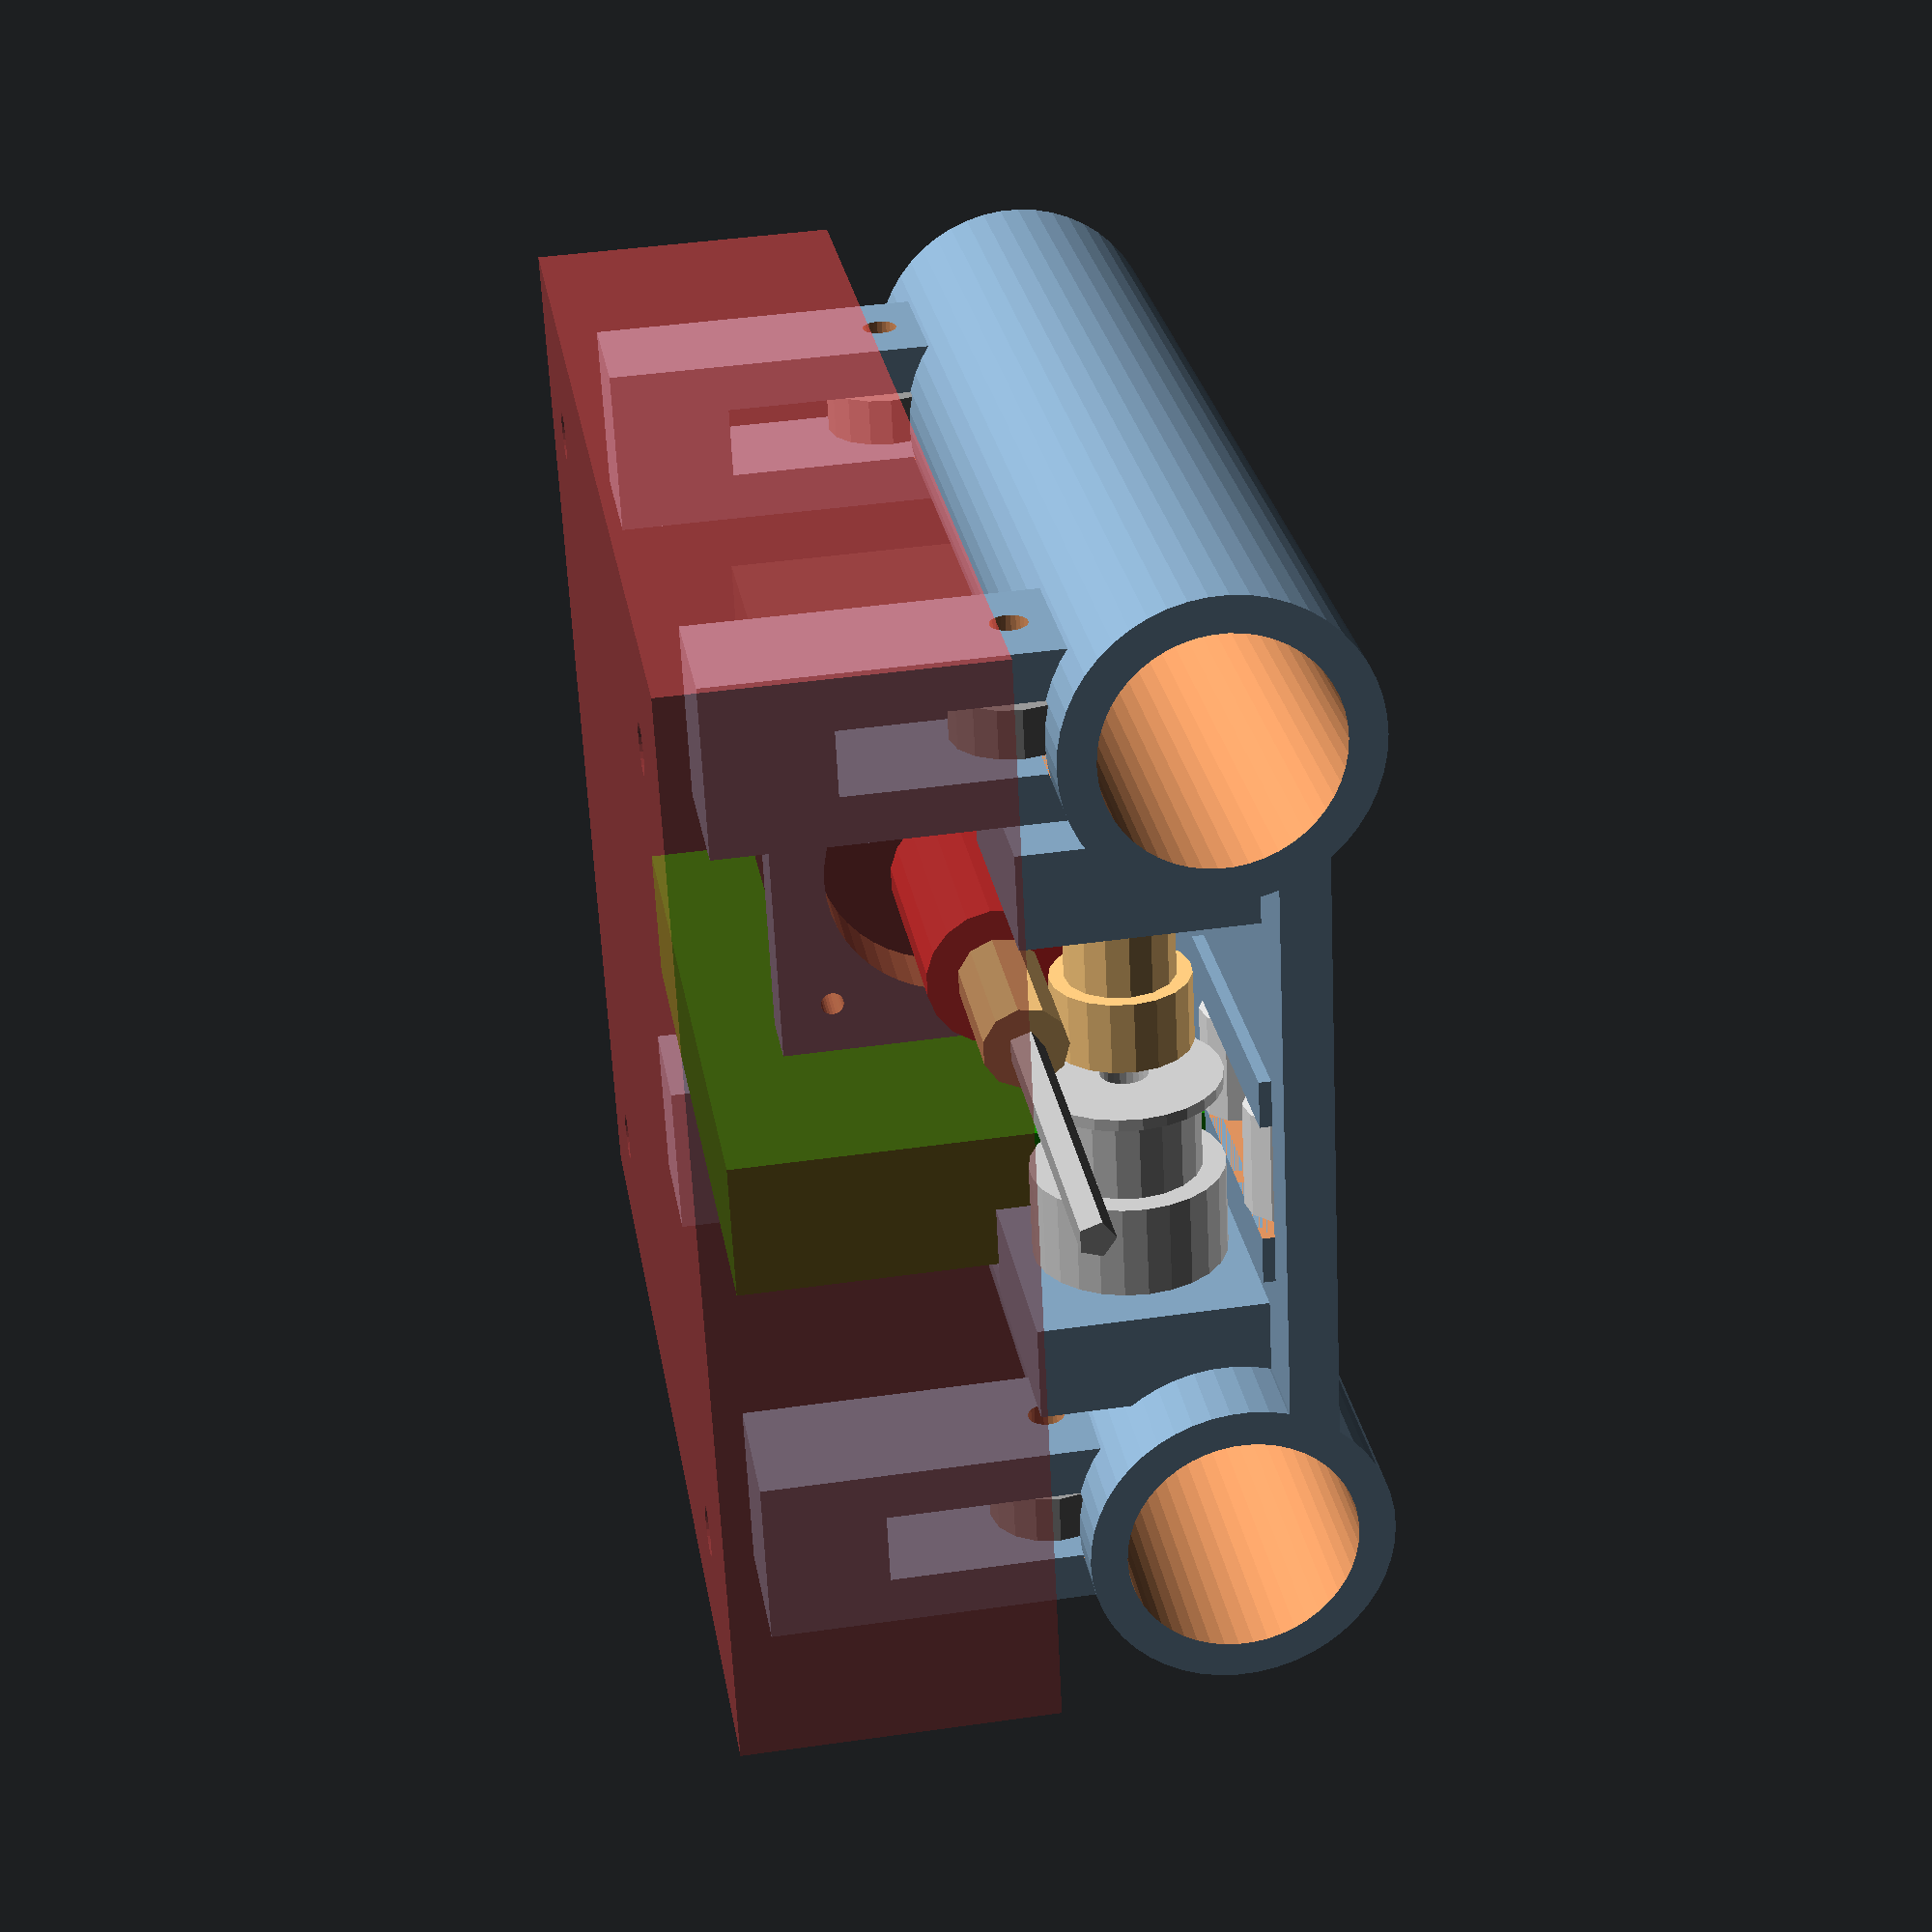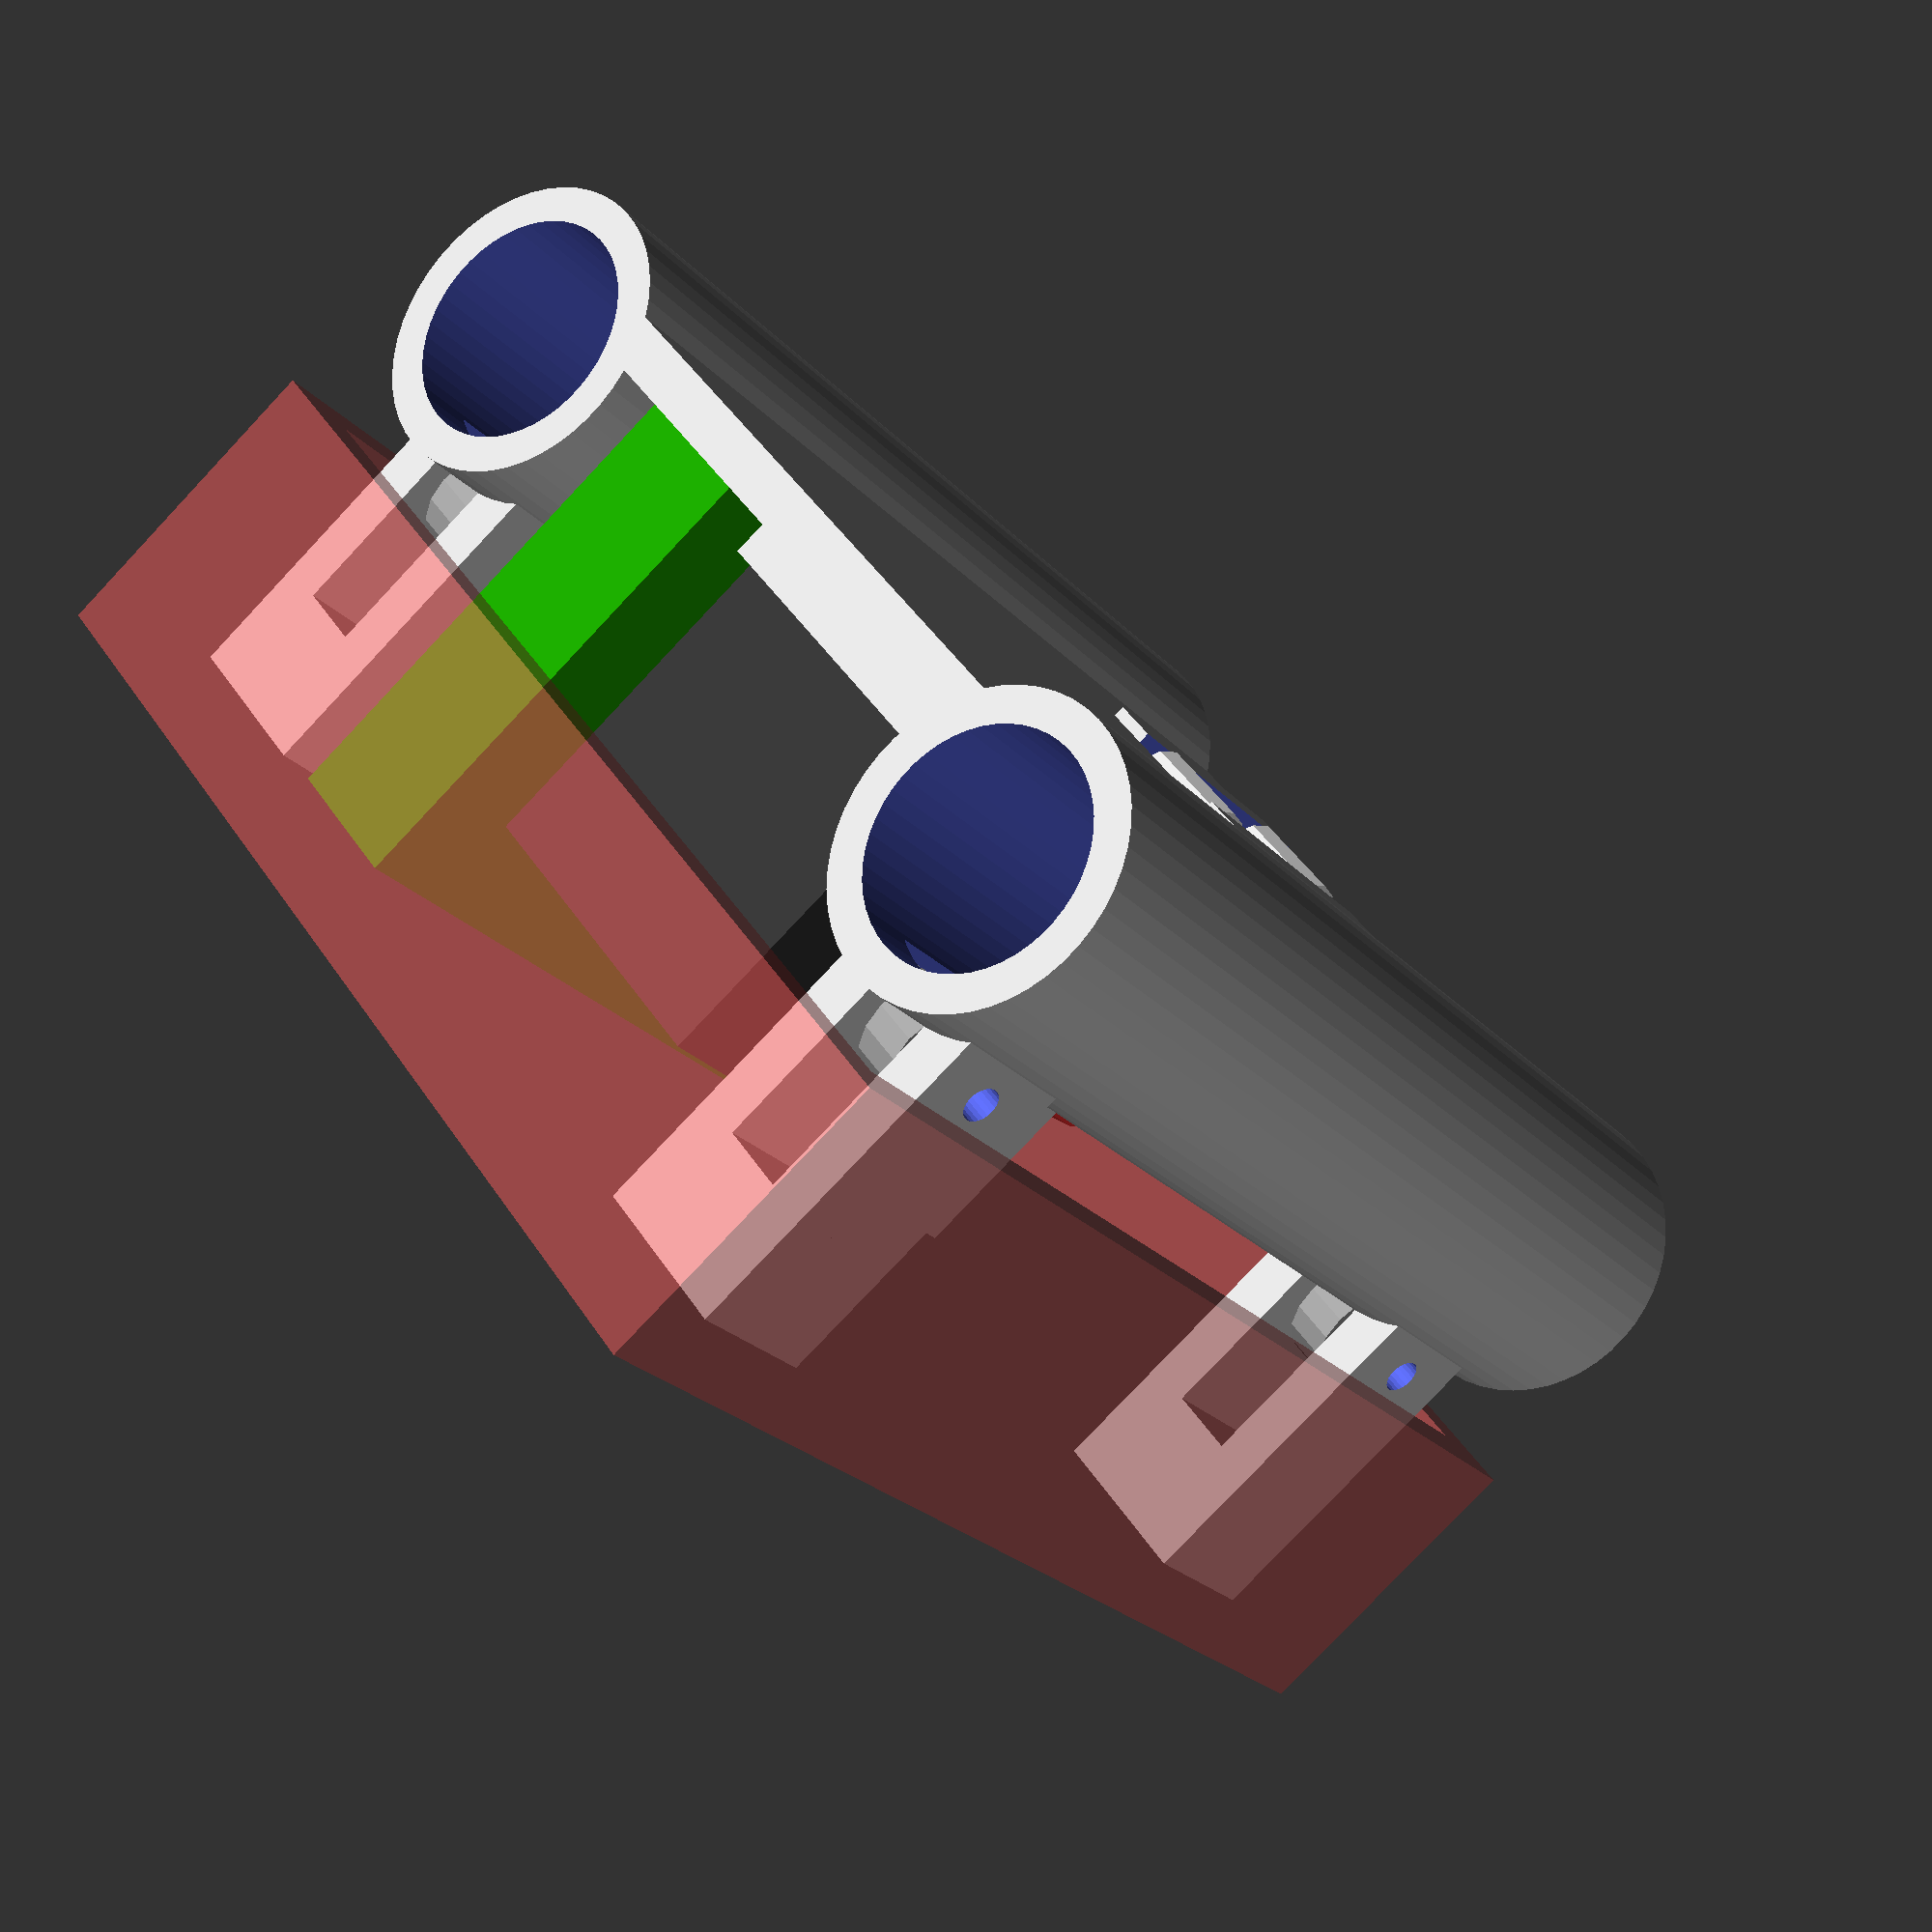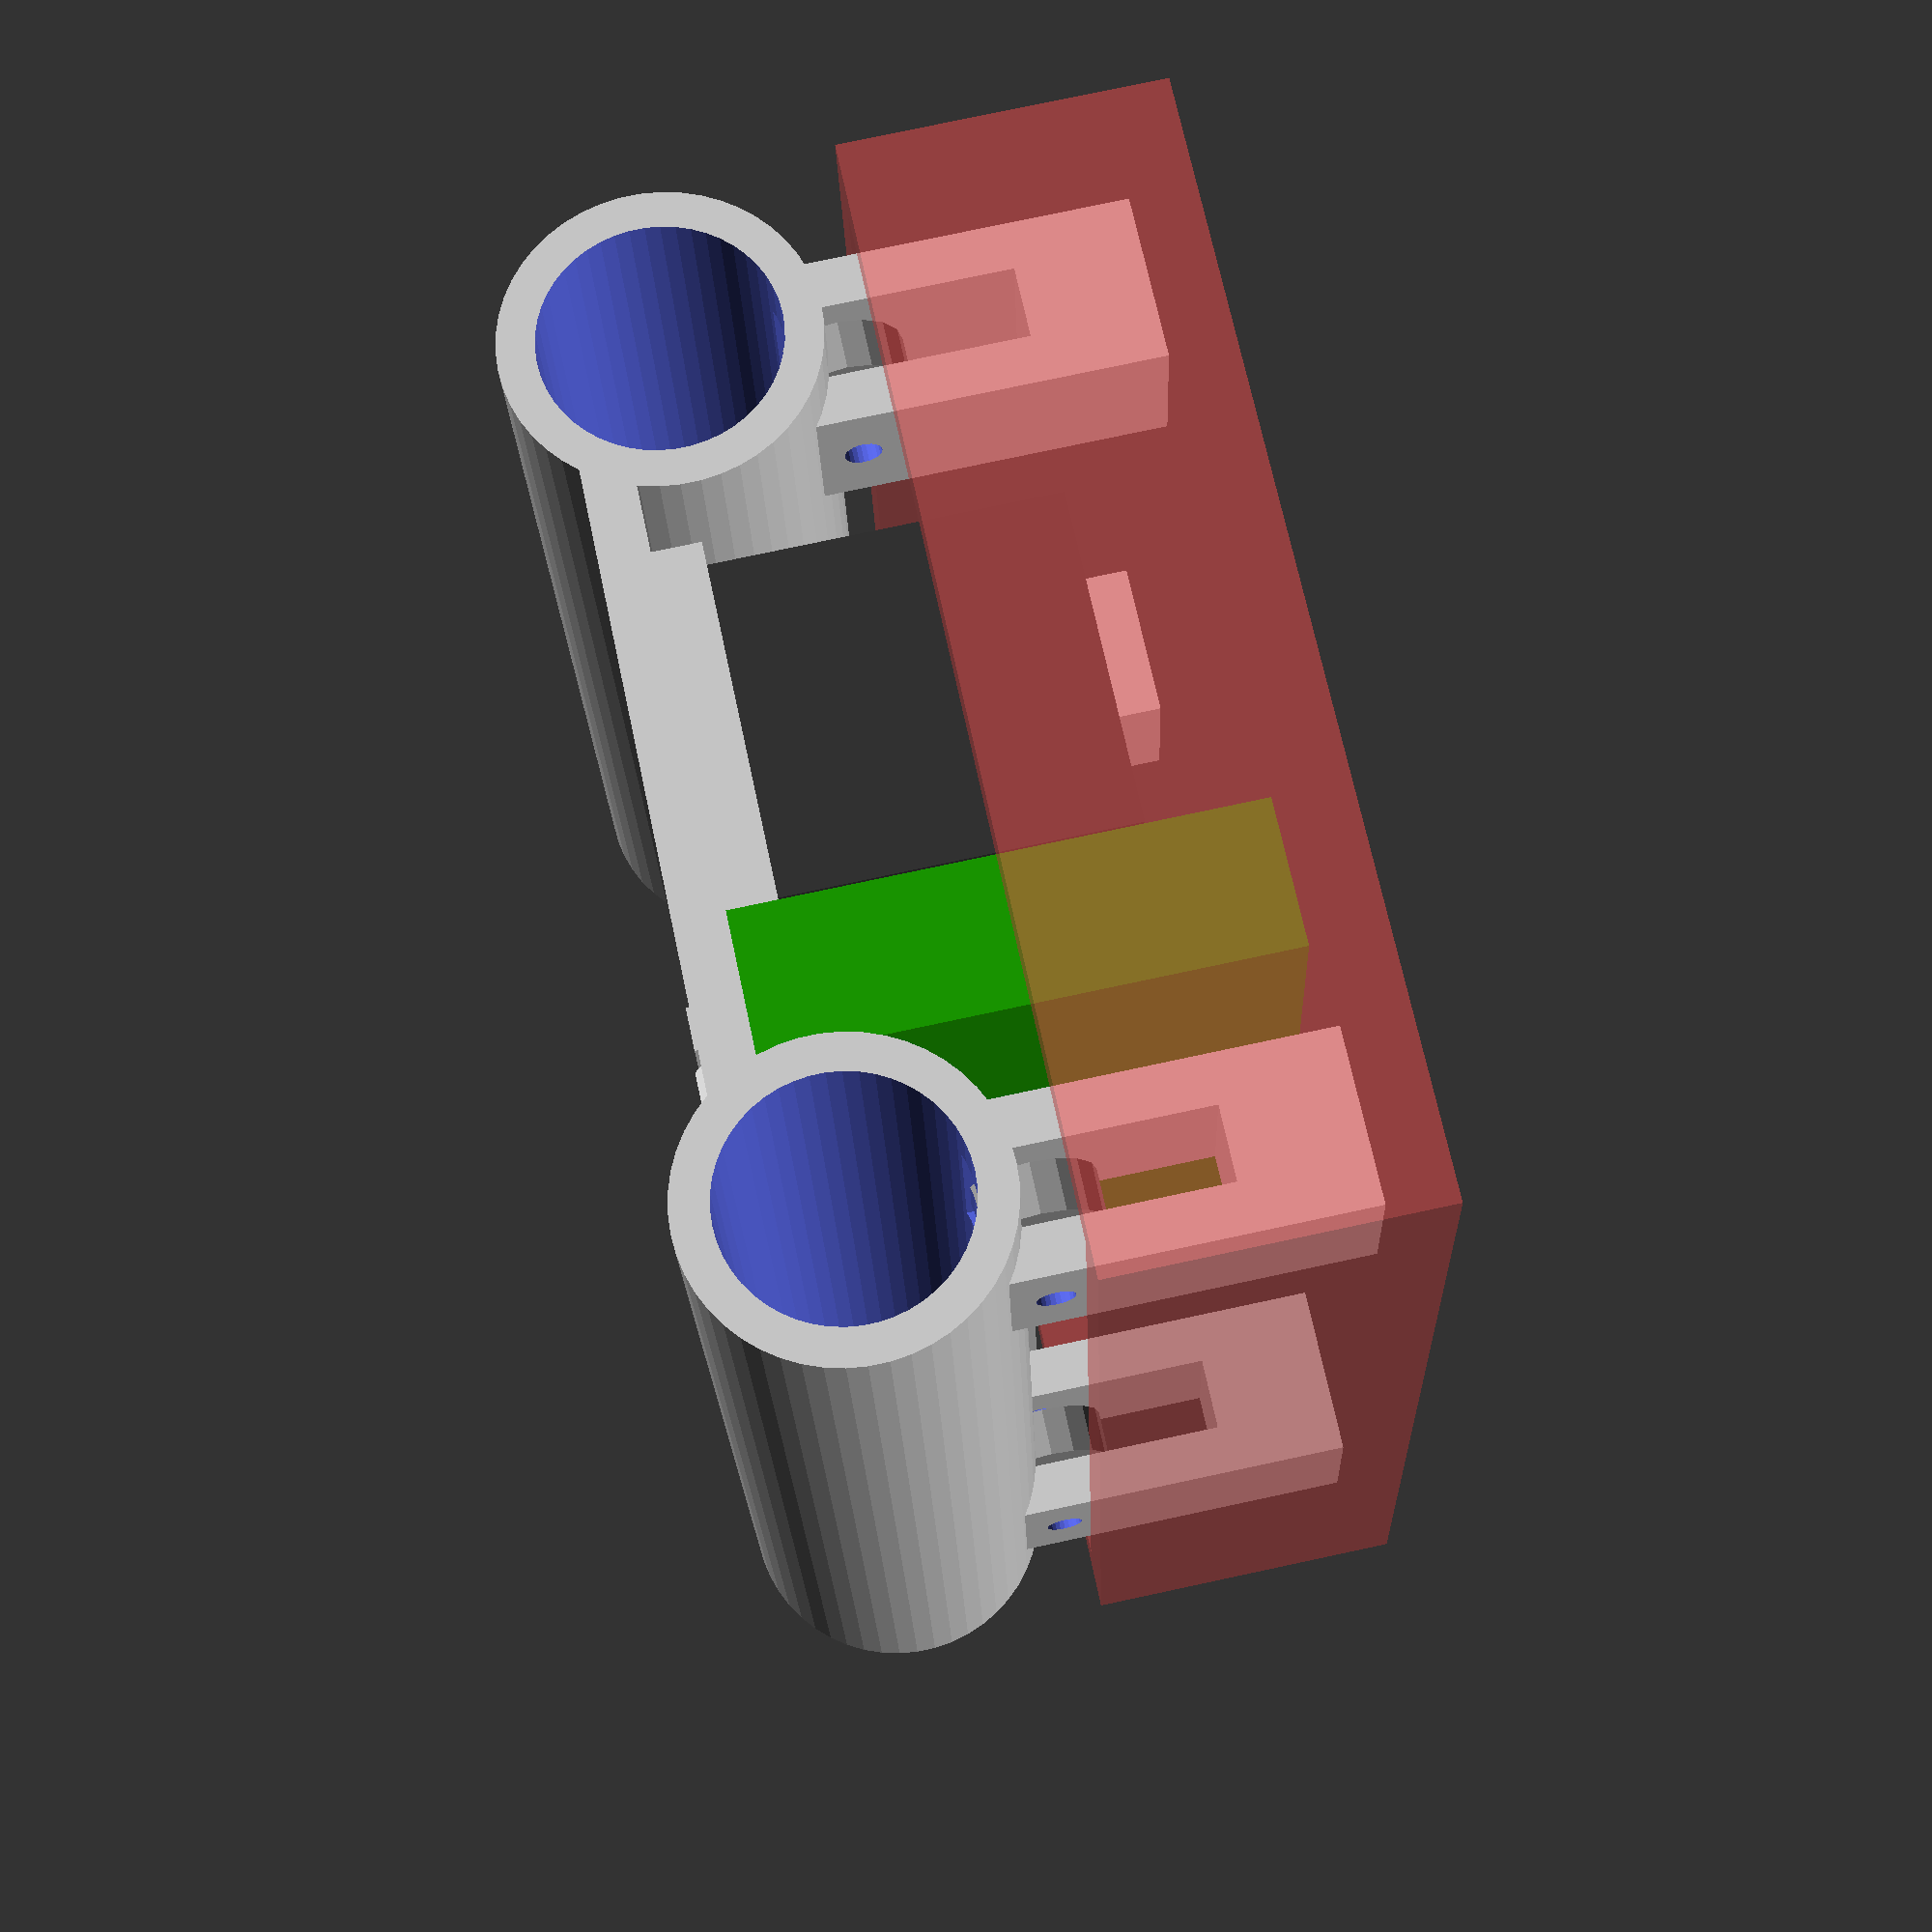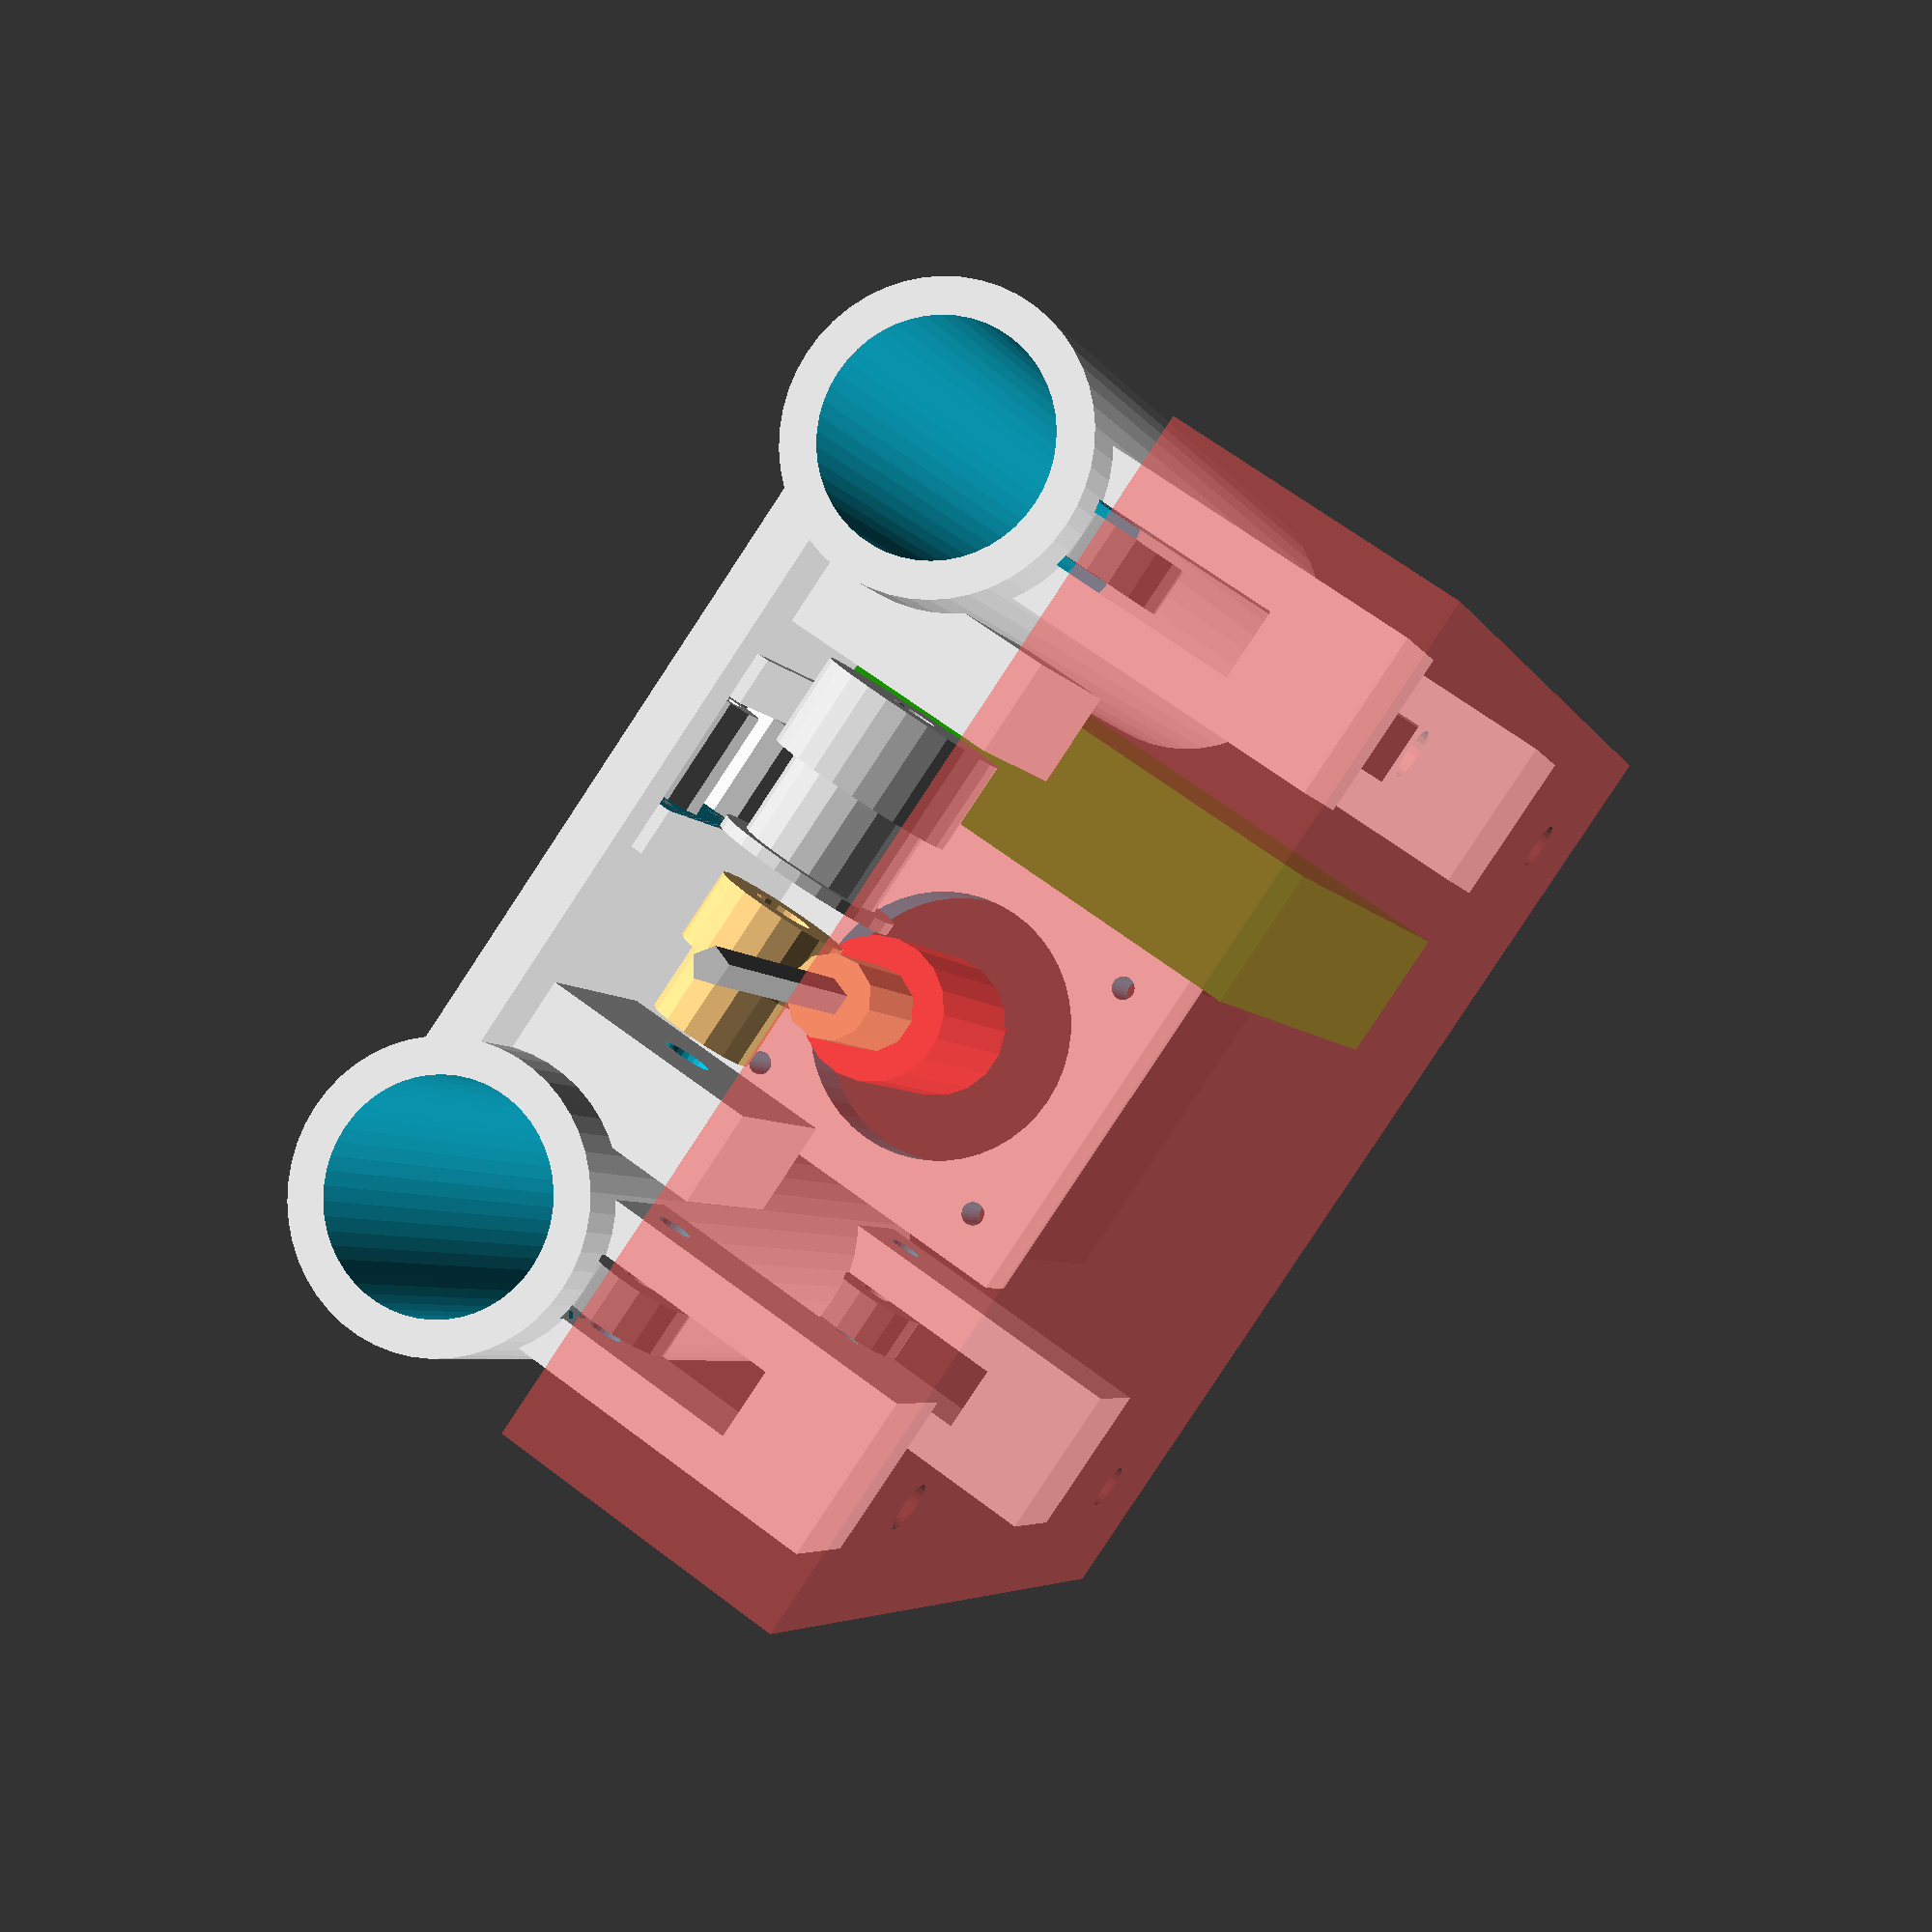
<openscad>
rail_radius = 9;
rail_distance = 70;
bearing_radius = 8;
bearing_bore_diameter = 3;

module rail() {
  color([0.3, 0.3, 0.3])
  rotate([0, 90, 0]) cylinder(500, rail_radius, rail_radius, true);
}

module rails() {
  color([0.3, 0.3, 0.3]);
  translate([250, rail_distance / 2 * -1, 0]) rail();
  translate([250, rail_distance / 2, 0]) rail();
}

module foot() {
  difference() {
    cube([45, 80, 26], true);
    rails();
  }
}

module bearing_hole() {
  cube([5, 6, 14], true);
}

module bearing() {
  color([0.6, 0.6, 0.6])
  difference() {
    cylinder(4, r=5, center=true);
    cylinder(5, d=bearing_bore_diameter, center=true, $fn=24);
  }
}

module bearing_mount() {
  difference() {
    union() {
      translate([-1, 5, 0]) cube([20, 4, 12], true);
      translate([-1, -5, 0]) cube([20, 4, 12], true);
      translate([-14, 0, 0]) cube([10, 14, 12], true);
    }
    translate([5.25, 0, 0]) {
      rotate([90, 0, 0]) cylinder(16, d=bearing_bore_diameter, center=true, $fn=24);
    }
  }
  translate([5.25, 0, 0]) rotate([90, 0, 0]) bearing();
}

module sheath_hole() {
  cylinder(100, r=rail_radius + 0.5, center=true, $fn=50);
}

module sheath() {
  rotate([0, 90, 0]) {
    union() {
      difference() {
        cylinder(92, r=rail_radius + 3.5, center=true, $fn=50);
        sheath_hole();
        translate([-11.5, 0, 34]) bearing_hole();
        translate([-11.5, 0, -34]) bearing_hole();
      }
      
      translate([-19, 0, 34]) bearing_mount();
      translate([-19, 0, -34]) bearing_mount();
    }
  }
}

module worm_gear() {
  color([1, .8, .5])
    cylinder(12.5, d=7, center=true);
}

module gear() {
  color([1, .8, .5]) {
    difference() {
      union() {
        cylinder(12, d=9, center=true);
        translate([0, 0, 3])
          cylinder(6, d=11.5, center=true);
      }
      cylinder(19, d=5, center=true, $fn=24);
    }
  }
}

module pulley() {
  color([.8, .8, .8]) {
    difference() {
      cylinder(16, d=16, center=true);
      translate([0, 0, -3.4]) {
        difference() {
          cylinder(7.2, d=17, center=true);
          cylinder(7.2, d=12.25, center=true);
        }
      }
      cylinder(17, d=4, center=true, $fn=24);
    }
  }
}

module timing_roller() {
  color([.9, .9, .9]) {
    difference() {
      cylinder(9, d=6.8, center=true);
      cylinder(10, d=3.5, center=true);
    }
  }
}

module motor_and_gears() {  
  union() {
    //nema 11
    color([.2, .2, .2]) {
      cube([31.5, 28, 28], center=true);
      rotate([0, 90, 0])
        translate([0, 0, 25.5]) 
          cylinder(20, d=5, center=true);
    }
    
    //coupler
    color([1, .2, .2]) {
      rotate([0, 90, 0])
        translate([0, 0, 32.65]) 
          cylinder(20, d=12, center=true);
    }
    
    //3mm shaft
    color([.7, .7, .7]) {
      rotate([0, 90, 0])
        translate([0, 0, 60.75]) 
          cylinder(50, d=3, center=true);
    }
    rotate([0, 90, 0])
      translate([0, 0, 49.0]) 
        worm_gear();
    translate([50, 3, -8.6]) 
      rotate([90, 0, 0])
        gear();
    translate([50, -14, -8.6]) 
      rotate([90, 0, 0])
        pulley();
    translate([41, -10.5, -20])
      rotate([90, 0, 0])
        timing_roller();
    translate([58, -10.5, -20])
      rotate([90, 0, 0])
        timing_roller();
    
  }
}

module electronics() {
  color([0.1, .6, 0]) {
    cube([61, 41, 12]);
  }
}

module nema11_mount() {
  difference() {
    cube([32, 32, 6], center=true);
    cylinder(8, d=23, center=true, $fn=48);
    translate([23.0/2, 23.0/2, 0])
      cylinder(8, d=2, center=true, $fn=24);
    translate([-23.0/2, 23.0/2, 0])
      cylinder(8, d=2, center=true, $fn=24);
    translate([23.0/2, -23.0/2, 0])
      cylinder(8, d=2, center=true, $fn=24);
    translate([-23.0/2, -23.0/2, 0])
      cylinder(8, d=2, center=true, $fn=24);
  }
}


module sheath_holes() {
  translate([0, rail_distance / 2, 0])
    rotate([0, 90, 0]) 
      sheath_hole();
  translate([0, rail_distance / 2 * -1, 0])
    rotate([0, 90, 0])
      sheath_hole();
}

module car_floor() {
  difference() {
    union() {
      //floor cube
      translate([-3, 0, -6]) cube([92, rail_distance - 6, 4], center=true);

      //sheaths
      translate([-3, rail_distance / 2 * -1, 0]) sheath();
      translate([-3, rail_distance / 2, 0]) sheath();
      
      //mounds for timing belt roller shafts
      translate([25.5, -11.5, -6])
        cube([26, 4, 6], center=true);
      translate([25.5, 2.5, -6])
        cube([26, 4, 6], center=true);
      
      //gear and pulley mounts
      translate([26, -21, 5.4]) {
        difference() {
          cube([20, 8, 19], center=true);
          rotate([90, 0, 0])
            cylinder(10, d=5, center=true, $fn=24);
        }
      }
      translate([26, 21, 5.4]) {
        difference() {
          cube([20, 8, 19], center=true);
          rotate([90, 0, 0])
            cylinder(10, d=4, center=true, $fn=24);
        } 
      }
      
      //motor bed
      translate([-24 + 3, 6, -2.0])
        cube([31.5 + 6, 32, 4], center=true);
      
      translate([-5.2, 6, 14])
        rotate([0, 90, 0])
          nema11_mount();
    }
    
    sheath_holes();
      
    //timing belt hole
    translate([25.5, -4.5, -6])
      cube([26, 10, 6], center=true);
  }
}

module car_back_wall() {
  difference() {
    color([1, .6, .2])
      cube([4, rail_distance + 14, 42], center=true);
    translate([0, 0, -17])
      sheath_holes();
  }
}

module car_front_wall() {
  difference() {
    color([1, .6, .2])
      cube([4, rail_distance + 14, 42], center=true);
    translate([0, 0, -17])
      sheath_holes();
    rotate([0, 90, 0])
      translate([3, 6, 0])
        cylinder(100, d=bearing_bore_diameter, center=true, $fn=24);
  }
}

module car_roof() {
  difference() {
    color([1, .9, .2])
      #cube([92 + 8, rail_distance + 22, 26], center=true);
    translate([0, 0, -4])
      cube([92, rail_distance + 14, 26], center=true);
    
    //screw holes (#8 size)
    translate([34, 35, 10])
      cylinder(8, d=4.17, center=true, $fn=24);
    translate([34, -35, 10])
      cylinder(8, d=4.17, center=true, $fn=24);
    translate([-34, 35, 10])
      cylinder(8, d=4.17, center=true, $fn=24);
    translate([-34, -35, 10])
      cylinder(8, d=4.17, center=true, $fn=24);
  }
}

module car() {
  //printable stuff
  car_floor();
  *translate([-47, 0, 17])
    car_back_wall();
  *translate([41, 0, 17])
    car_front_wall();
  translate([-3, 0, 29])
    car_roof();
  
  //modeled components
  translate([-24, 6, 14])
    motor_and_gears();
  translate([-45, -10.2 ,-4])
    rotate([90, 0, 0])
      electronics();
  
}

*translate([12, 0, 0]) foot();
*translate([512, 0, 0]) {
  mirror([1, 0, 0]) foot();
}

*rails();
translate([250, 0, 0]) car();
</openscad>
<views>
elev=136.4 azim=163.2 roll=99.5 proj=p view=wireframe
elev=259.9 azim=45.1 roll=43.3 proj=p view=wireframe
elev=102.9 azim=277.7 roll=282.1 proj=p view=solid
elev=295.0 azim=245.1 roll=307.4 proj=p view=wireframe
</views>
